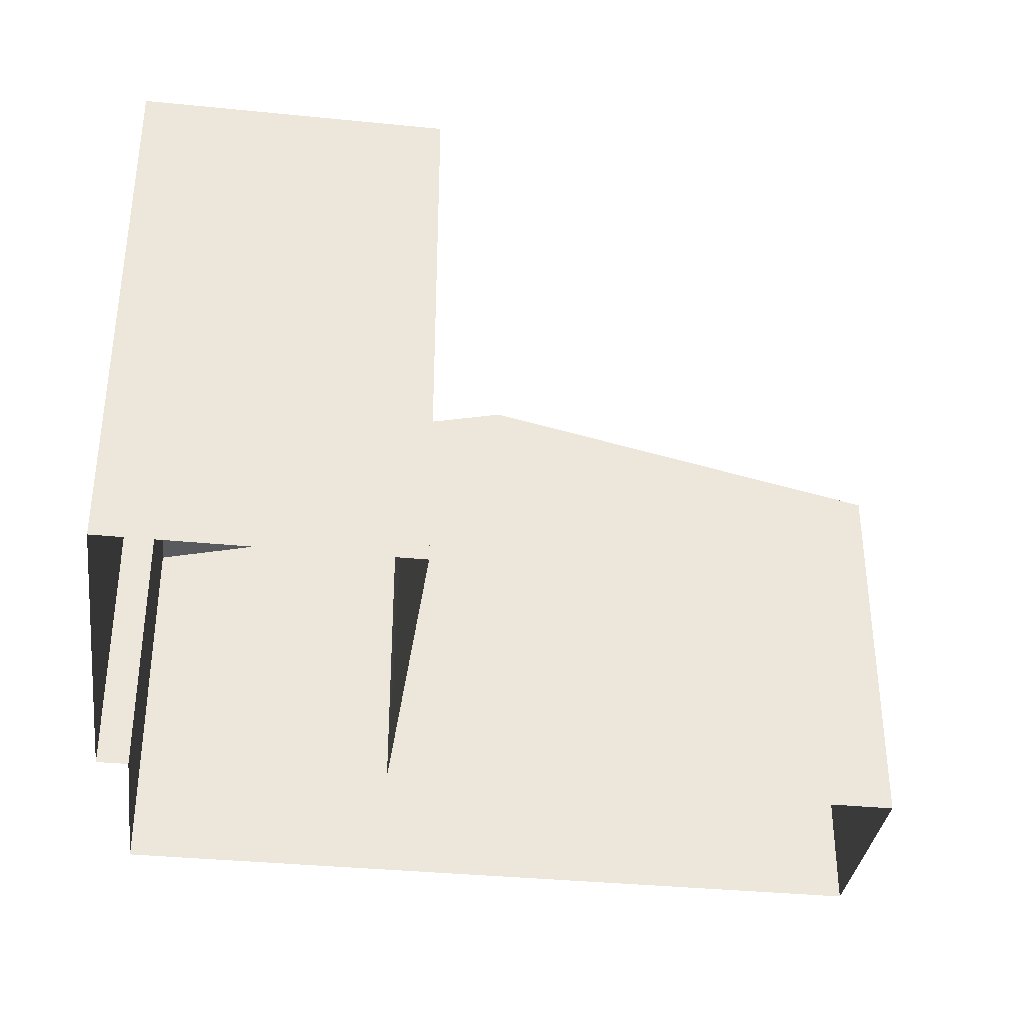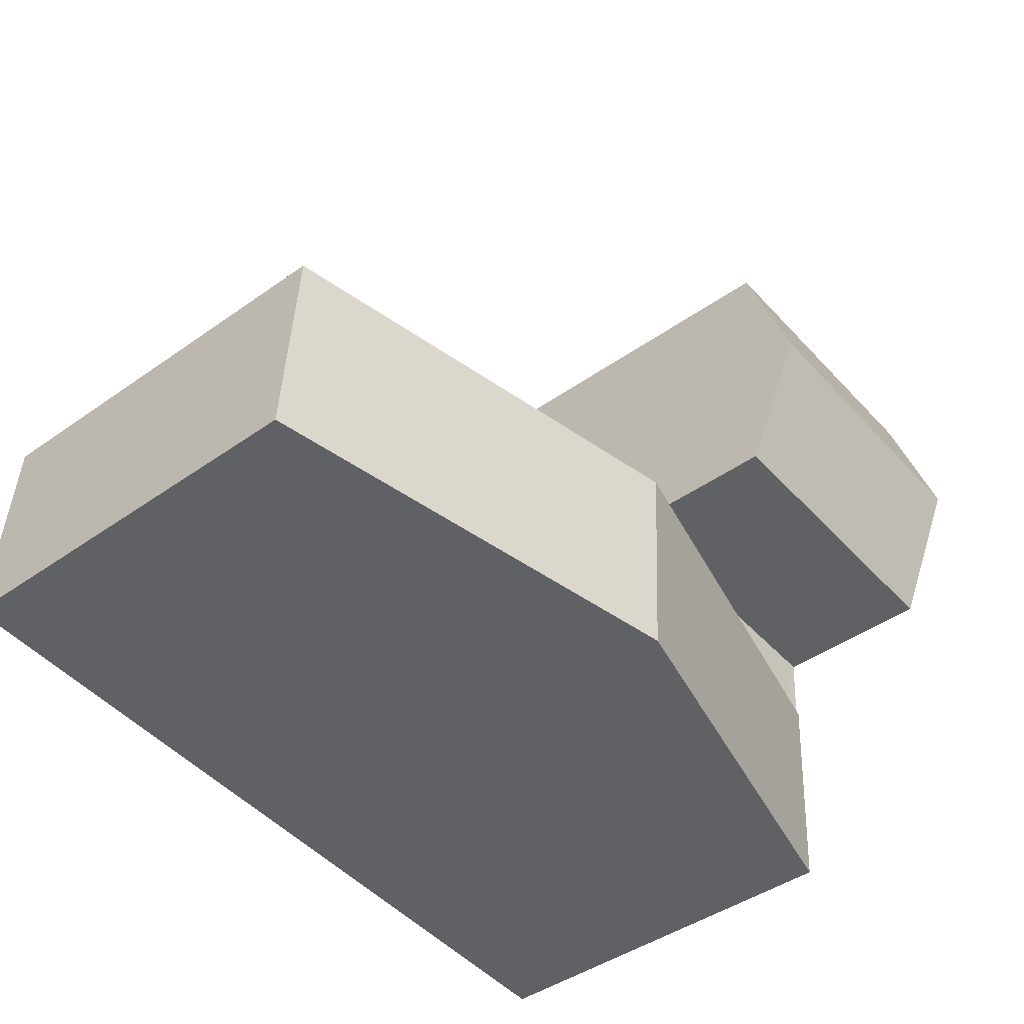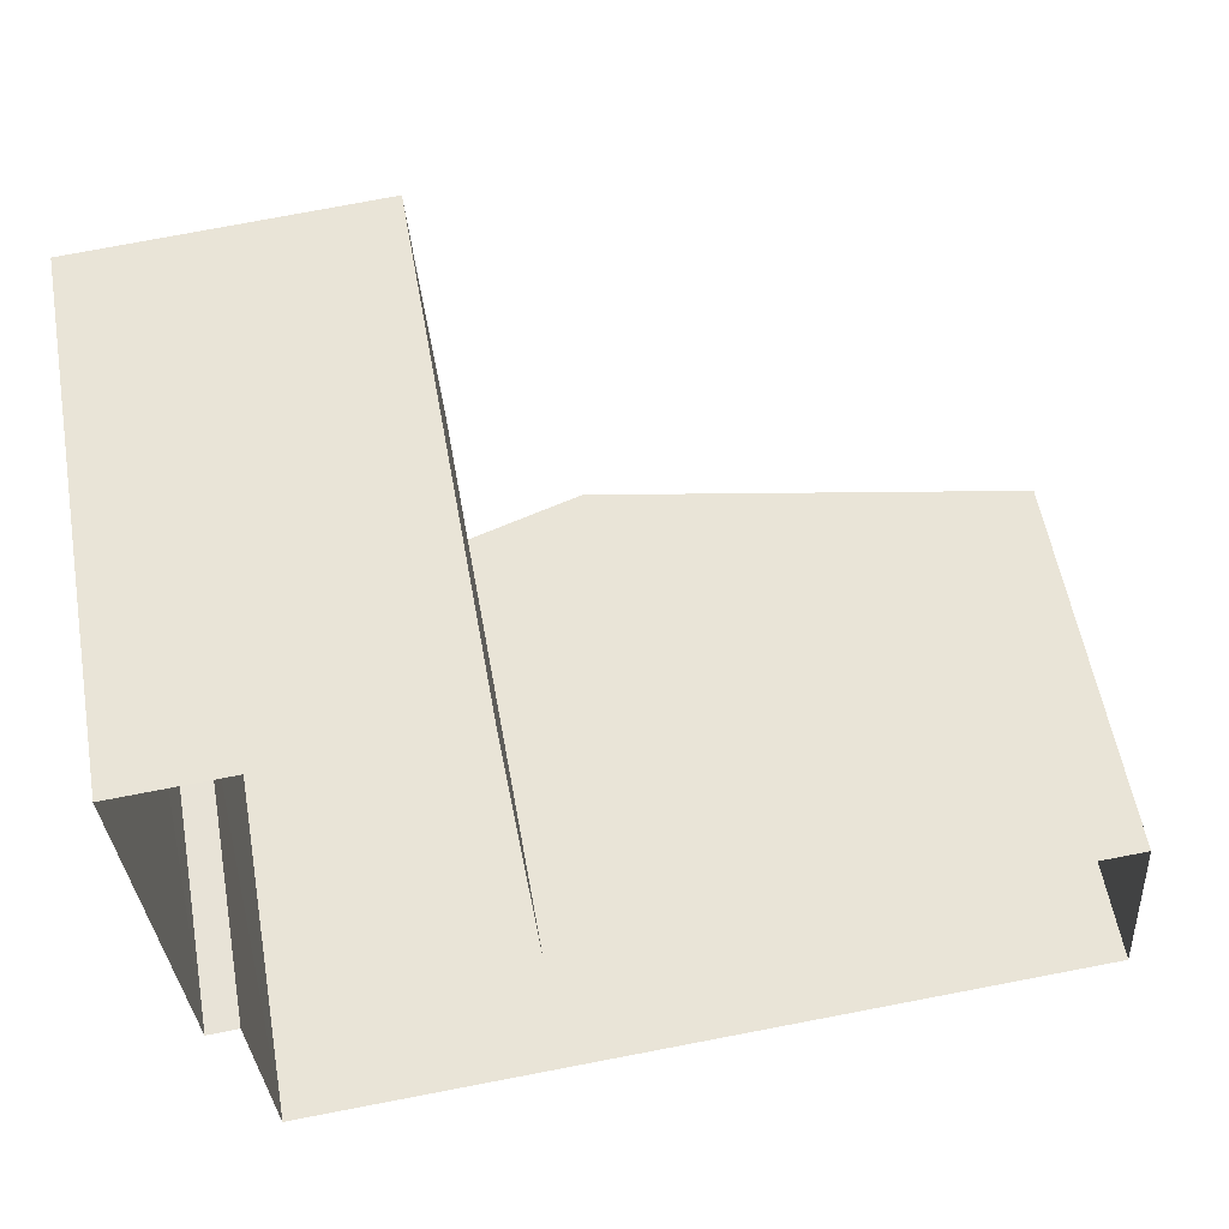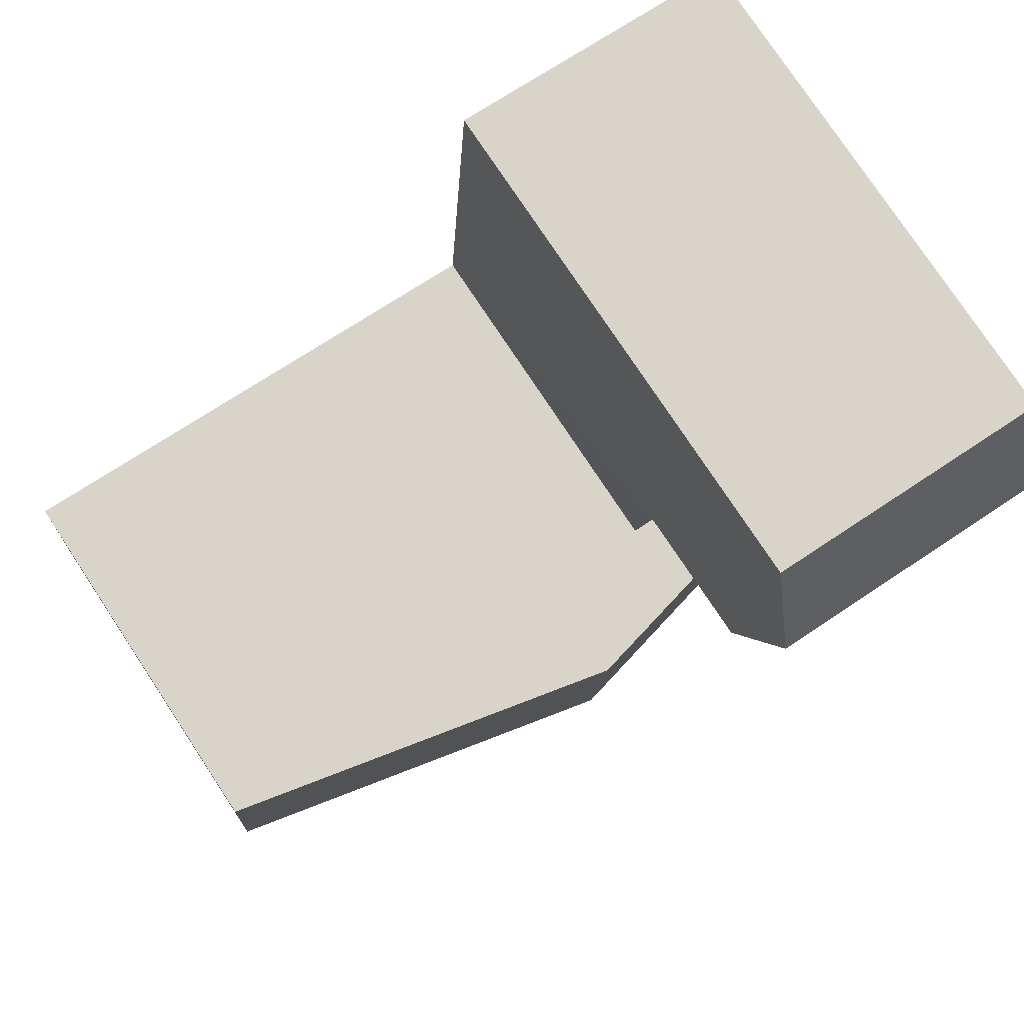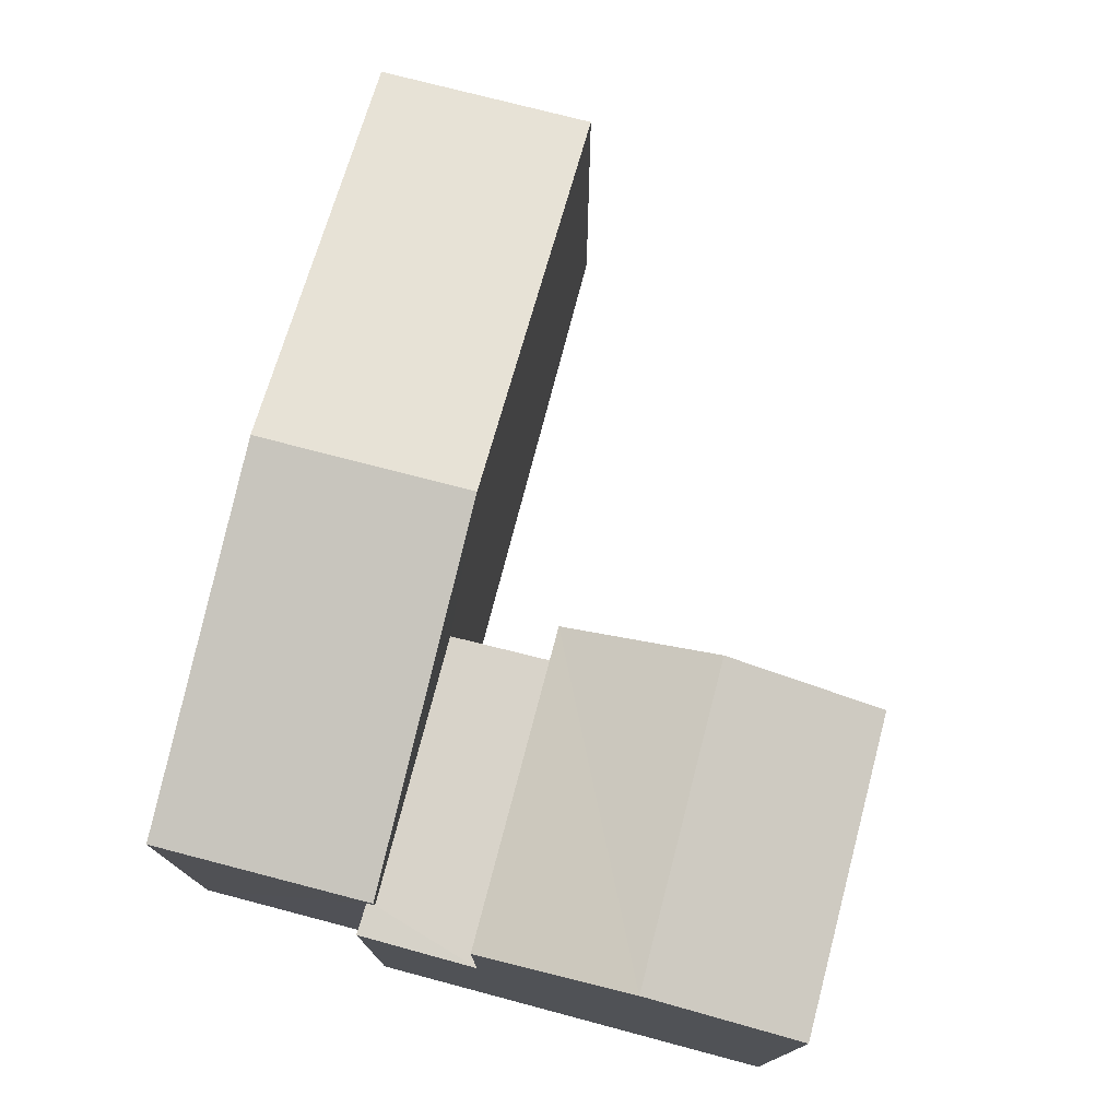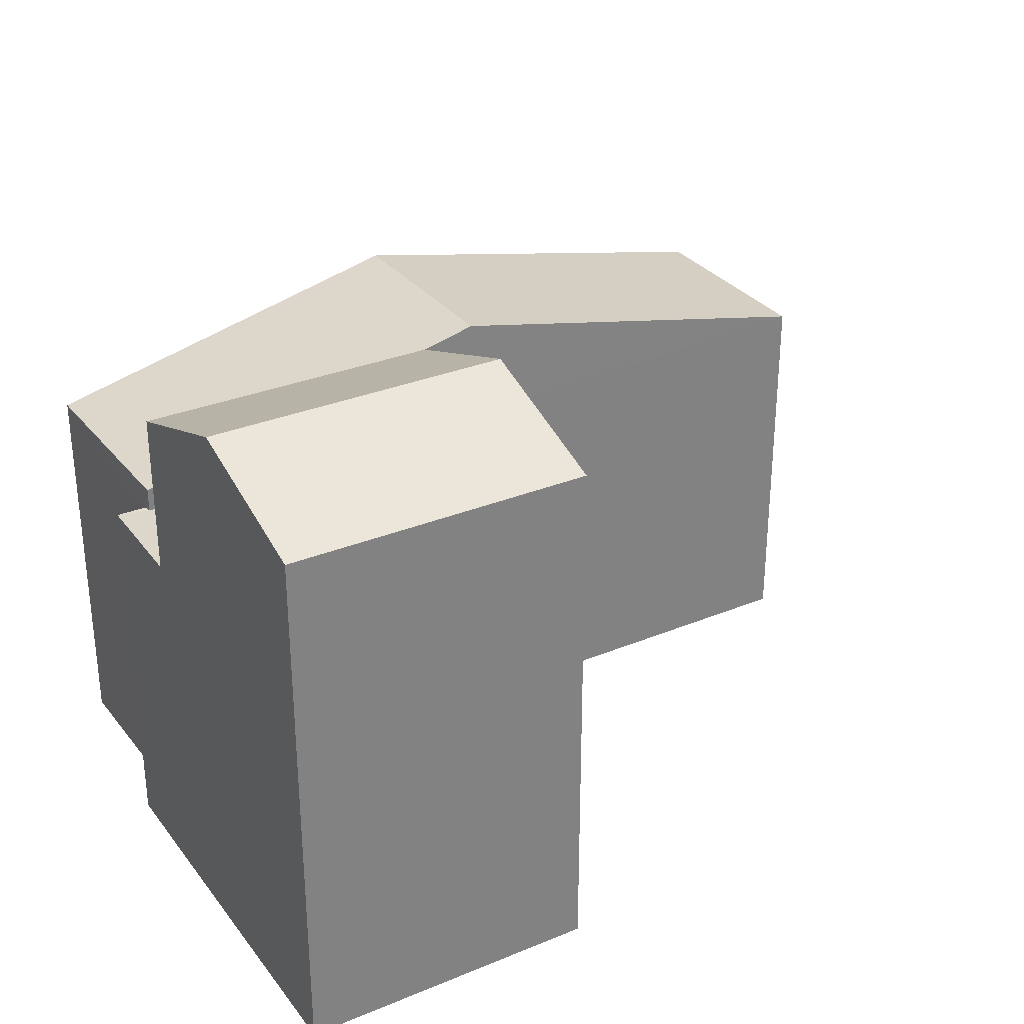
<metadata>
{"format":"obj","ext":"obj","renderer":"f3d","projection":"perspective","resolution":1024,"background":"white","views":[{"elev":-35.2,"azim":168.5,"up":"+Z"},{"elev":-43.1,"azim":-49.8,"up":"+Y"},{"elev":56.3,"azim":170.0,"up":"+Y"},{"elev":78.4,"azim":-33.5,"up":"+Y"},{"elev":76.0,"azim":100.8,"up":"+Z"},{"elev":30.5,"azim":145.3,"up":"+Z"}]}
</metadata>
<code>
v -3.733e+05 -1.039e+05 27.89
v -3.733e+05 -1.039e+05 27.89
v -3.733e+05 -1.039e+05 27.89
v -3.733e+05 -1.039e+05 27.89
v -3.733e+05 -1.039e+05 27.89
v -3.733e+05 -1.039e+05 27.89
v -3.733e+05 -1.039e+05 27.89
v -3.733e+05 -1.039e+05 27.89
v -3.733e+05 -1.039e+05 35.3
v -3.733e+05 -1.039e+05 35.3
v -3.733e+05 -1.039e+05 37.01
v -3.733e+05 -1.039e+05 37.01
v -3.733e+05 -1.039e+05 35.3
v -3.733e+05 -1.039e+05 35.3
v -3.733e+05 -1.039e+05 34.86
v -3.733e+05 -1.039e+05 34.86
v -3.733e+05 -1.039e+05 34.86
v -3.733e+05 -1.039e+05 34.86
v -3.733e+05 -1.039e+05 34.86
v -3.733e+05 -1.039e+05 34.86
v -3.733e+05 -1.039e+05 38.88
v -3.733e+05 -1.039e+05 37.89
v -3.733e+05 -1.039e+05 38.88
v -3.733e+05 -1.039e+05 37.89
v -3.733e+05 -1.039e+05 37.89
v -3.733e+05 -1.039e+05 37.89
f 1 2 3
f 2 4 3
f 5 6 7
f 6 1 3
f 7 6 8
f 6 3 8
f 9 10 11
f 12 9 11
f 13 14 12
f 11 13 12
f 15 16 17
f 17 16 18
f 15 19 16
f 18 16 20
f 21 22 23
f 21 24 22
f 25 26 21
f 23 25 21
f 8 20 9
f 9 20 10
f 8 3 20
f 10 20 16
f 14 7 12
f 7 8 12
f 8 9 12
f 14 5 7
f 14 13 5
f 24 2 1
f 22 24 1
f 18 4 17
f 21 26 17
f 24 21 17
f 17 4 2
f 24 17 2
f 15 26 25
f 15 17 26
f 3 4 18
f 20 3 18
f 6 5 19
f 10 16 19
f 10 19 11
f 19 5 13
f 19 13 11
f 6 15 1
f 1 15 22
f 6 19 15
f 22 15 23
f 23 15 25

</code>
